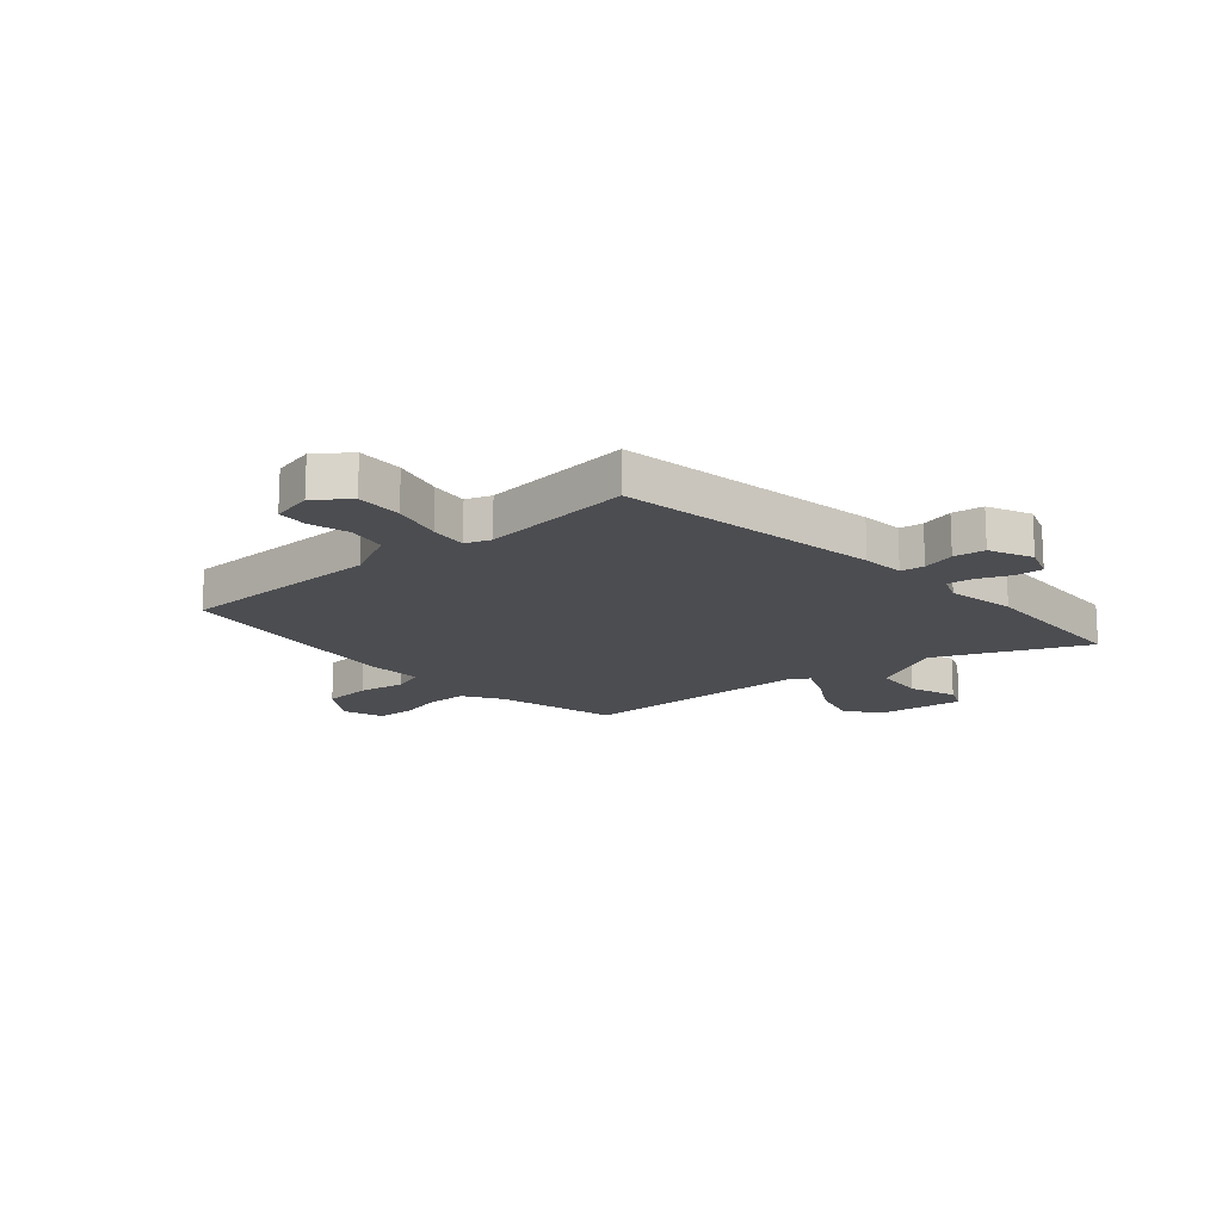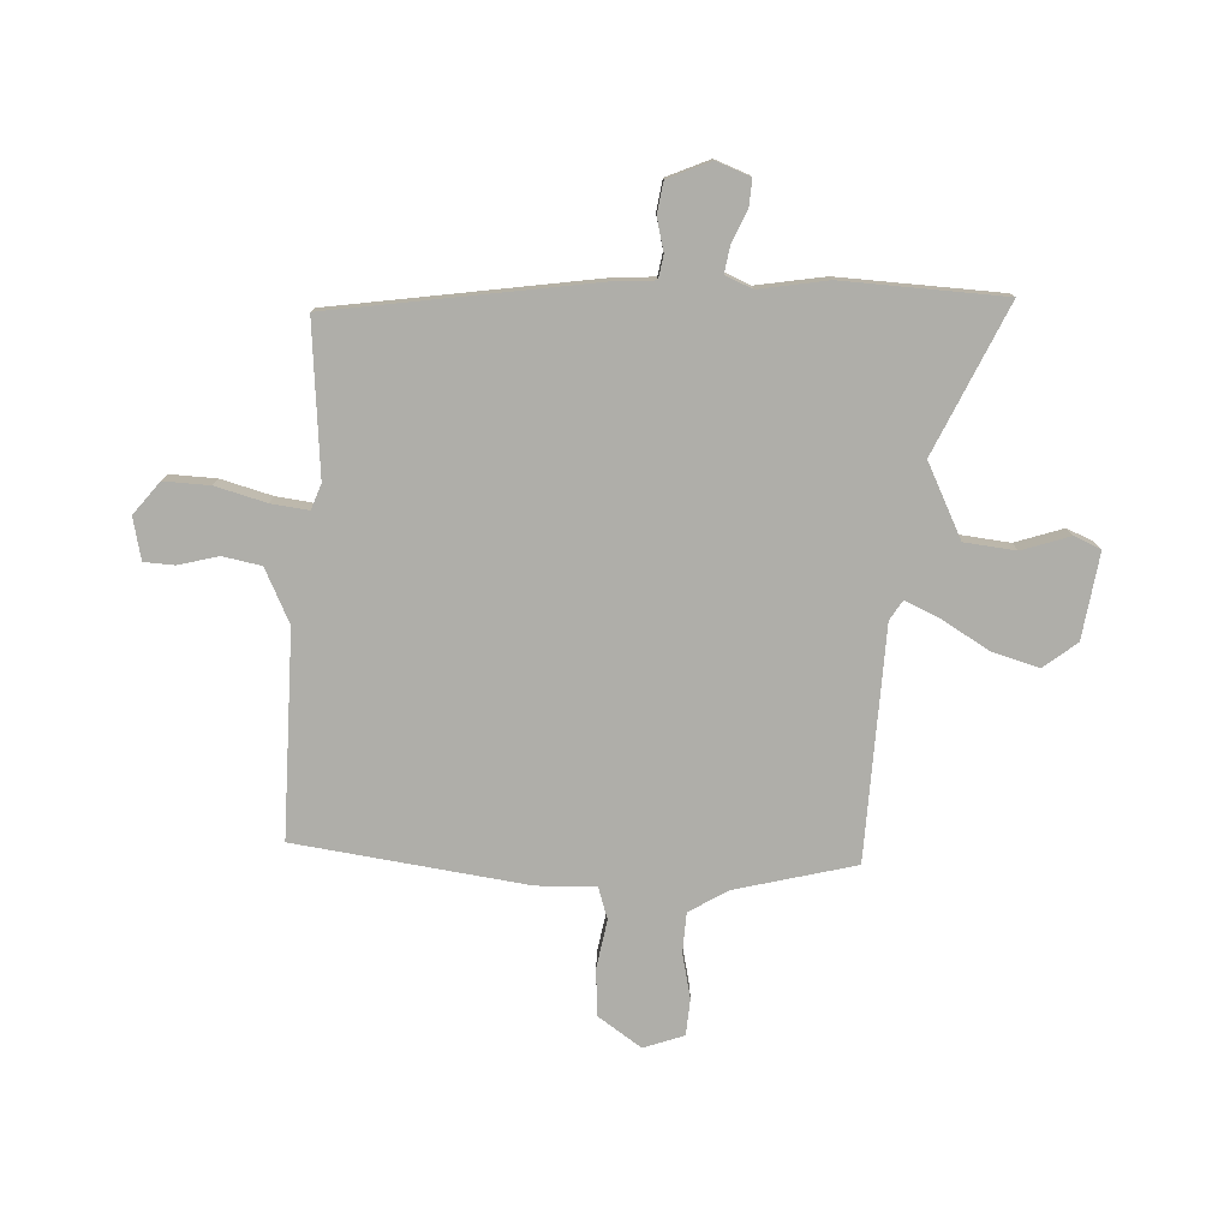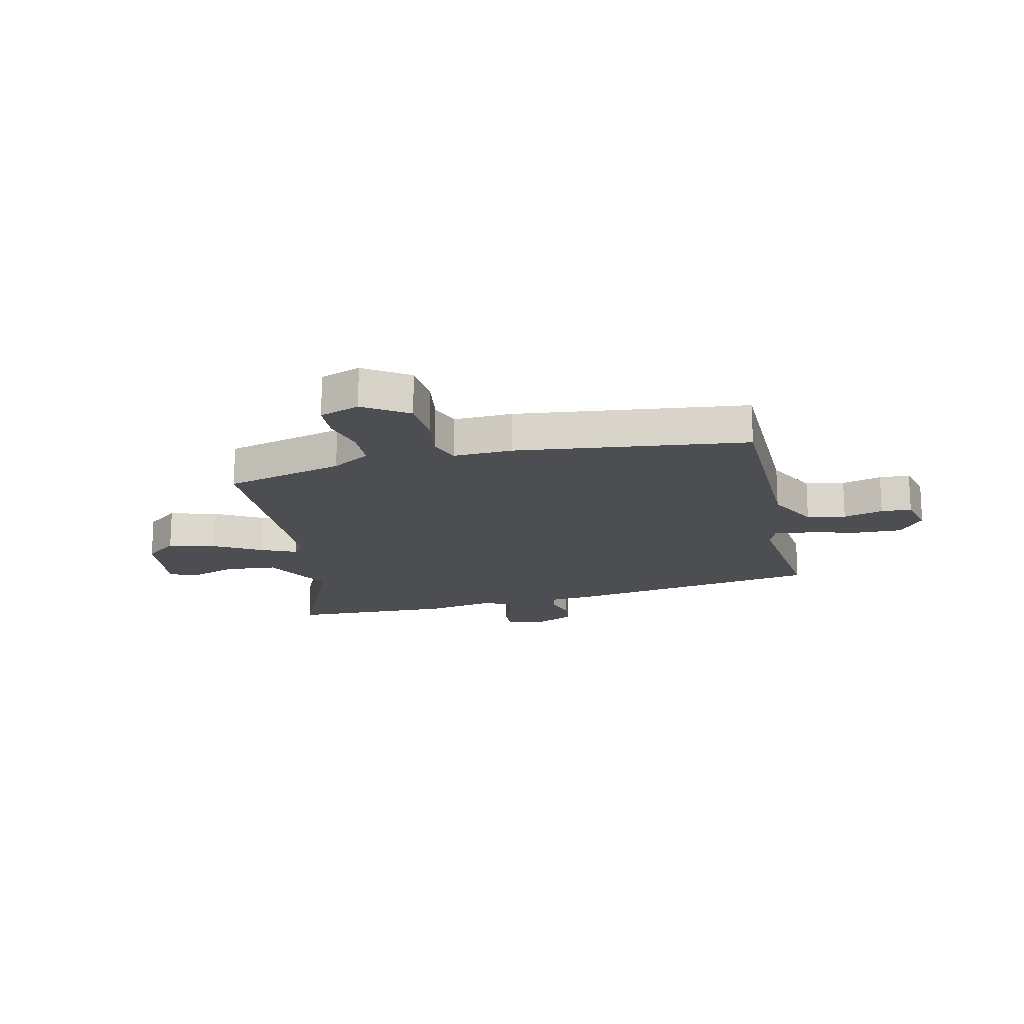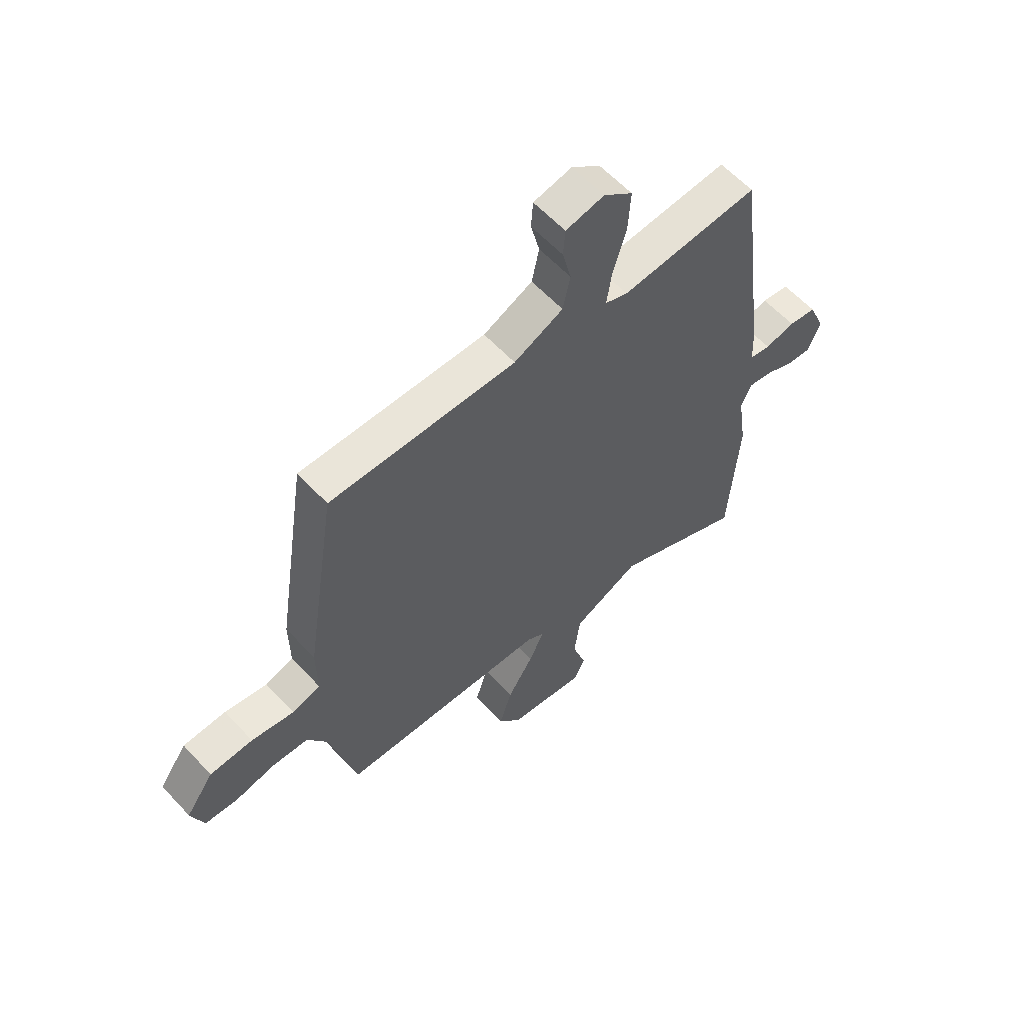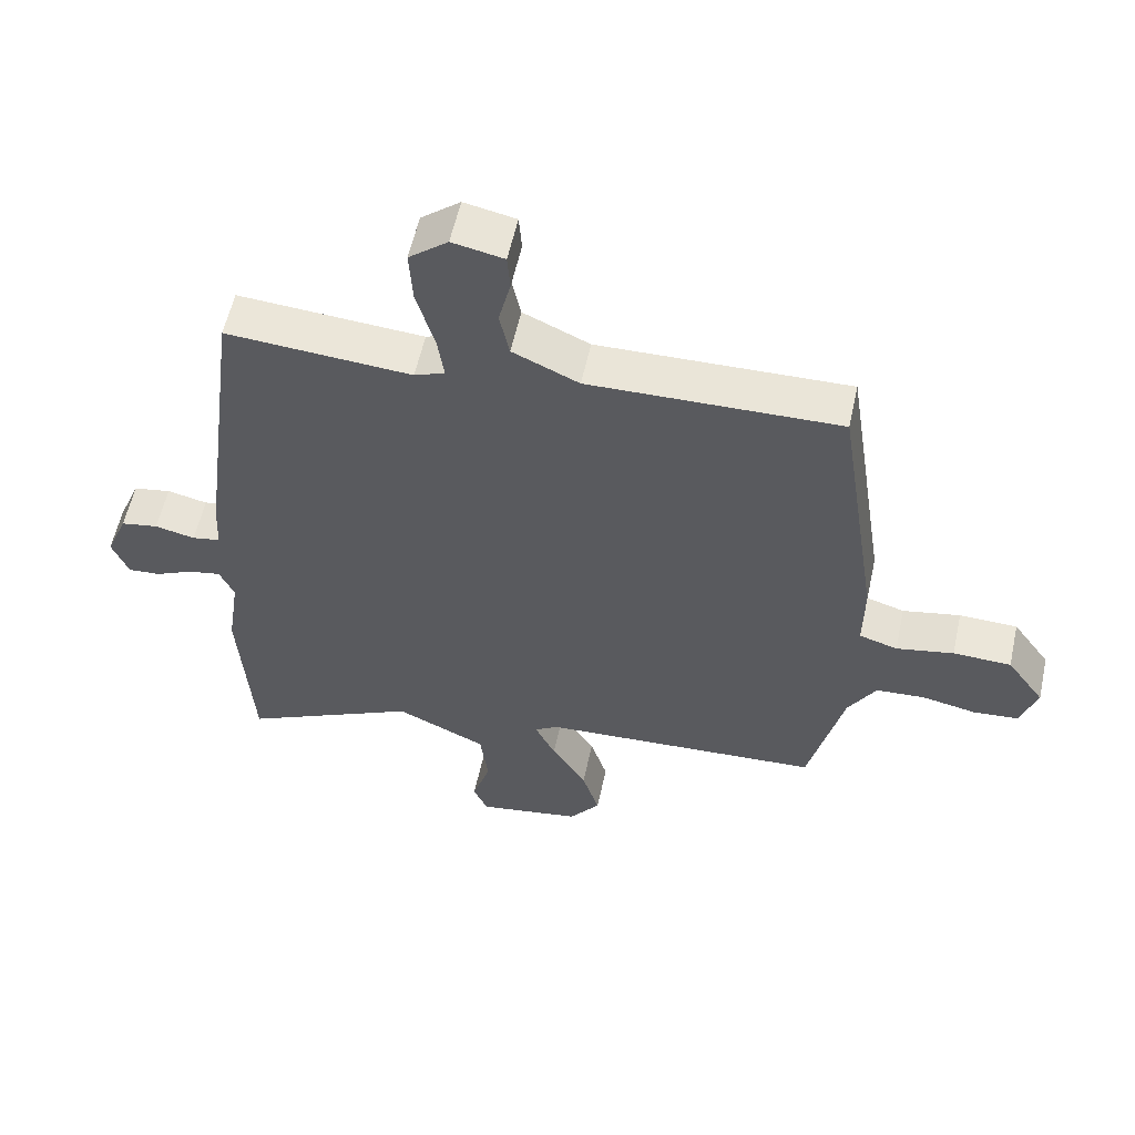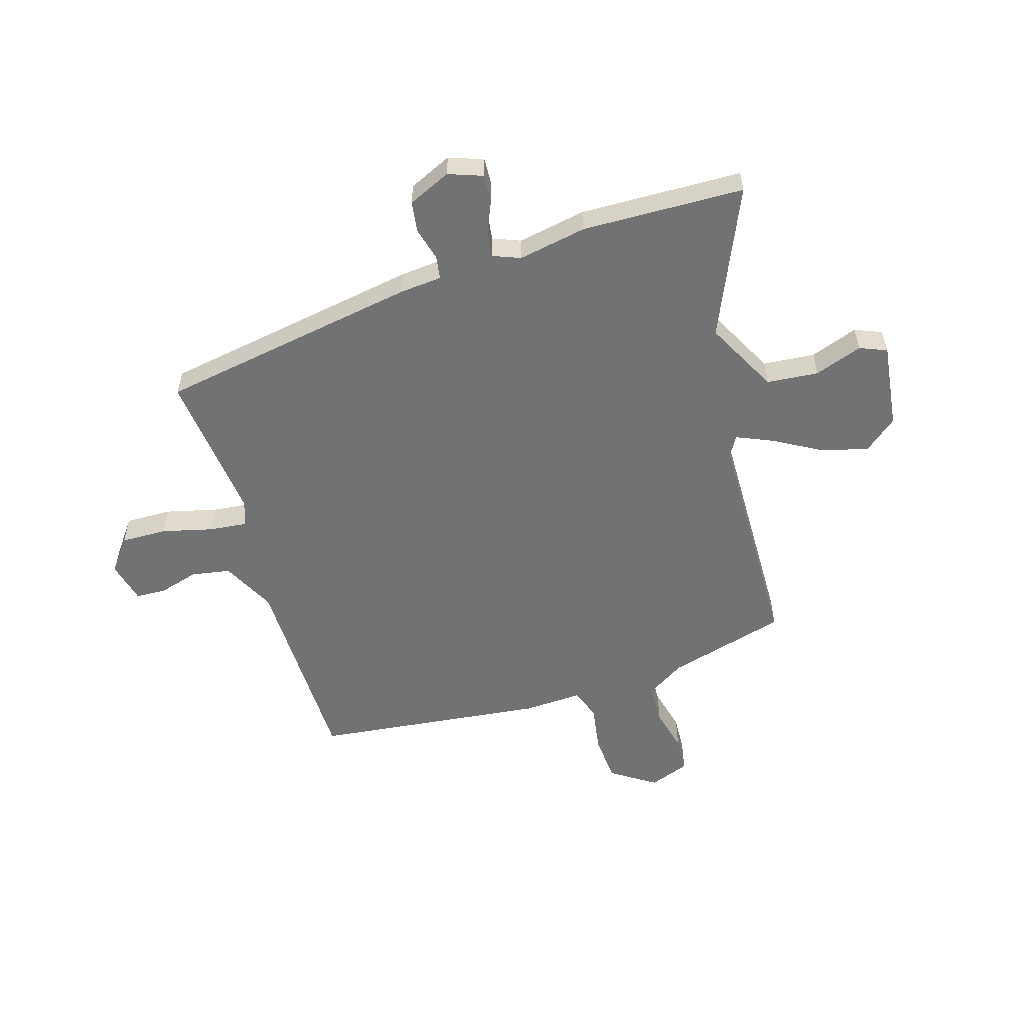
<metadata>
{"format":"obj","ext":"obj","renderer":"f3d","projection":"perspective","resolution":1024,"background":"white","views":[{"elev":-16.1,"azim":43.0,"up":"+Y"},{"elev":-77.5,"azim":88.3,"up":"+Y"},{"elev":-17.2,"azim":-75.2,"up":"+Y"},{"elev":60.2,"azim":-42.6,"up":"+Z"},{"elev":57.5,"azim":-167.7,"up":"+Z"},{"elev":-55.6,"azim":109.0,"up":"+Y"}]}
</metadata>
<code>
v -0.47 0.07 0.511
v -0.092 0.07 0.502
v 0.008 0.07 0.548
v 0.023 0.07 0.619
v 0.005 0.07 0.693
v 0.009 0.07 0.749
v 0.087 0.07 0.765
v 0.146 0.07 0.717
v 0.141 0.07 0.632
v 0.114 0.07 0.539
v 0.104 0.07 0.47
v 0.15 0.07 0.452
v 0.431 0.07 0.472
v 0.495 0.07 -0.013
v 0.499 0.07 -0.091
v 0.542 0.07 -0.099
v 0.603 0.07 -0.085
v 0.66 0.07 -0.095
v 0.693 0.07 -0.175
v 0.668 0.07 -0.237
v 0.618 0.07 -0.233
v 0.56 0.07 -0.206
v 0.511 0.07 -0.197
v 0.489 0.07 -0.247
v 0.508 0.07 -0.374
v 0.489 0.07 -0.672
v 0.22 0.07 -0.543
v 0.083 0.07 -0.608
v 0.071 0.07 -0.703
v 0.099 0.07 -0.792
v 0.077 0.07 -0.841
v -0.081 0.07 -0.815
v -0.128 0.07 -0.753
v -0.102 0.07 -0.668
v -0.049 0.07 -0.582
v -0.018 0.07 -0.517
v -0.054 0.07 -0.494
v -0.481 0.07 -0.47
v -0.533 0.07 -0.248
v -0.575 0.07 -0.176
v -0.649 0.07 -0.171
v -0.732 0.07 -0.188
v -0.799 0.07 -0.182
v -0.824 0.07 -0.107
v -0.767 0.07 -0.027
v -0.679 0.07 -0.024
v -0.592 0.07 -0.041
v -0.534 0.07 -0.023
v -0.535 0.07 0.086
v -0.47 0 0.511
v -0.092 0 0.502
v 0.008 0 0.548
v 0.023 0 0.619
v 0.005 0 0.693
v 0.009 0 0.749
v 0.087 0 0.765
v 0.146 0 0.717
v 0.141 0 0.632
v 0.114 0 0.539
v 0.104 0 0.47
v 0.15 0 0.452
v 0.431 0 0.472
v 0.495 0 -0.013
v 0.499 0 -0.091
v 0.542 0 -0.099
v 0.603 0 -0.085
v 0.66 0 -0.095
v 0.693 0 -0.175
v 0.668 0 -0.237
v 0.618 0 -0.233
v 0.56 0 -0.206
v 0.511 0 -0.197
v 0.489 0 -0.247
v 0.508 0 -0.374
v 0.489 0 -0.672
v 0.22 0 -0.543
v 0.083 0 -0.608
v 0.071 0 -0.703
v 0.099 0 -0.792
v 0.077 0 -0.841
v -0.081 0 -0.815
v -0.128 0 -0.753
v -0.102 0 -0.668
v -0.049 0 -0.582
v -0.018 0 -0.517
v -0.054 0 -0.494
v -0.481 0 -0.47
v -0.533 0 -0.248
v -0.575 0 -0.176
v -0.649 0 -0.171
v -0.732 0 -0.188
v -0.799 0 -0.182
v -0.824 0 -0.107
v -0.767 0 -0.027
v -0.679 0 -0.024
v -0.592 0 -0.041
v -0.534 0 -0.023
v -0.535 0 0.086
f 48 49 1 2
f 44 45 46 47
f 42 43 44 47
f 41 42 47 48
f 40 41 48 2
f 37 38 39
f 37 39 40 2
f 32 33 34 35
f 32 35 36
f 29 30 31 32
f 28 29 32 36
f 27 28 36
f 24 25 26 27
f 23 24 27 36
f 19 20 21 22
f 19 22 23
f 16 17 18 19
f 15 16 19 23
f 12 13 14 15
f 11 12 15 23
f 7 8 9 10
f 7 10 11
f 4 5 6 7
f 3 4 7 11
f 11 23 36 37
f 2 3 11 37
f 51 50 98 97
f 96 95 94 93
f 96 93 92 91
f 97 96 91 90
f 51 97 90 89
f 88 87 86
f 51 89 88 86
f 84 83 82 81
f 85 84 81
f 81 80 79 78
f 85 81 78 77
f 85 77 76
f 76 75 74 73
f 85 76 73 72
f 71 70 69 68
f 72 71 68
f 68 67 66 65
f 72 68 65 64
f 64 63 62 61
f 72 64 61 60
f 59 58 57 56
f 60 59 56
f 56 55 54 53
f 60 56 53 52
f 86 85 72 60
f 86 60 52 51
f 1 50 51 2
f 2 51 52 3
f 3 52 53 4
f 4 53 54 5
f 5 54 55 6
f 6 55 56 7
f 7 56 57 8
f 8 57 58 9
f 9 58 59 10
f 10 59 60 11
f 11 60 61 12
f 12 61 62 13
f 13 62 63 14
f 14 63 64 15
f 15 64 65 16
f 16 65 66 17
f 17 66 67 18
f 18 67 68 19
f 19 68 69 20
f 20 69 70 21
f 21 70 71 22
f 22 71 72 23
f 23 72 73 24
f 24 73 74 25
f 25 74 75 26
f 26 75 76 27
f 27 76 77 28
f 28 77 78 29
f 29 78 79 30
f 30 79 80 31
f 31 80 81 32
f 32 81 82 33
f 33 82 83 34
f 34 83 84 35
f 35 84 85 36
f 36 85 86 37
f 37 86 87 38
f 38 87 88 39
f 39 88 89 40
f 40 89 90 41
f 41 90 91 42
f 42 91 92 43
f 43 92 93 44
f 44 93 94 45
f 45 94 95 46
f 46 95 96 47
f 47 96 97 48
f 48 97 98 49
f 49 98 50 1

</code>
